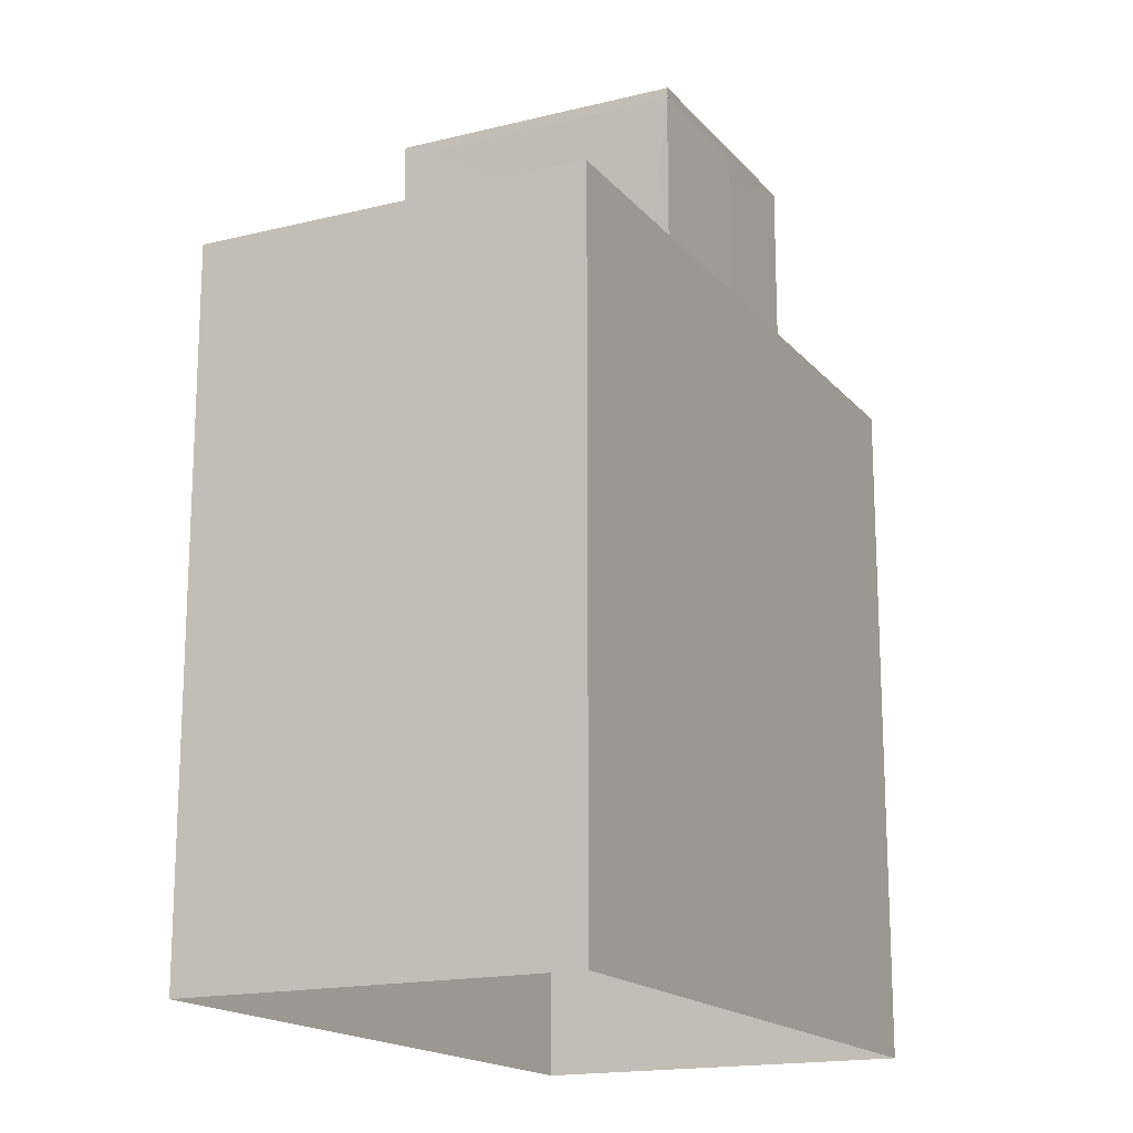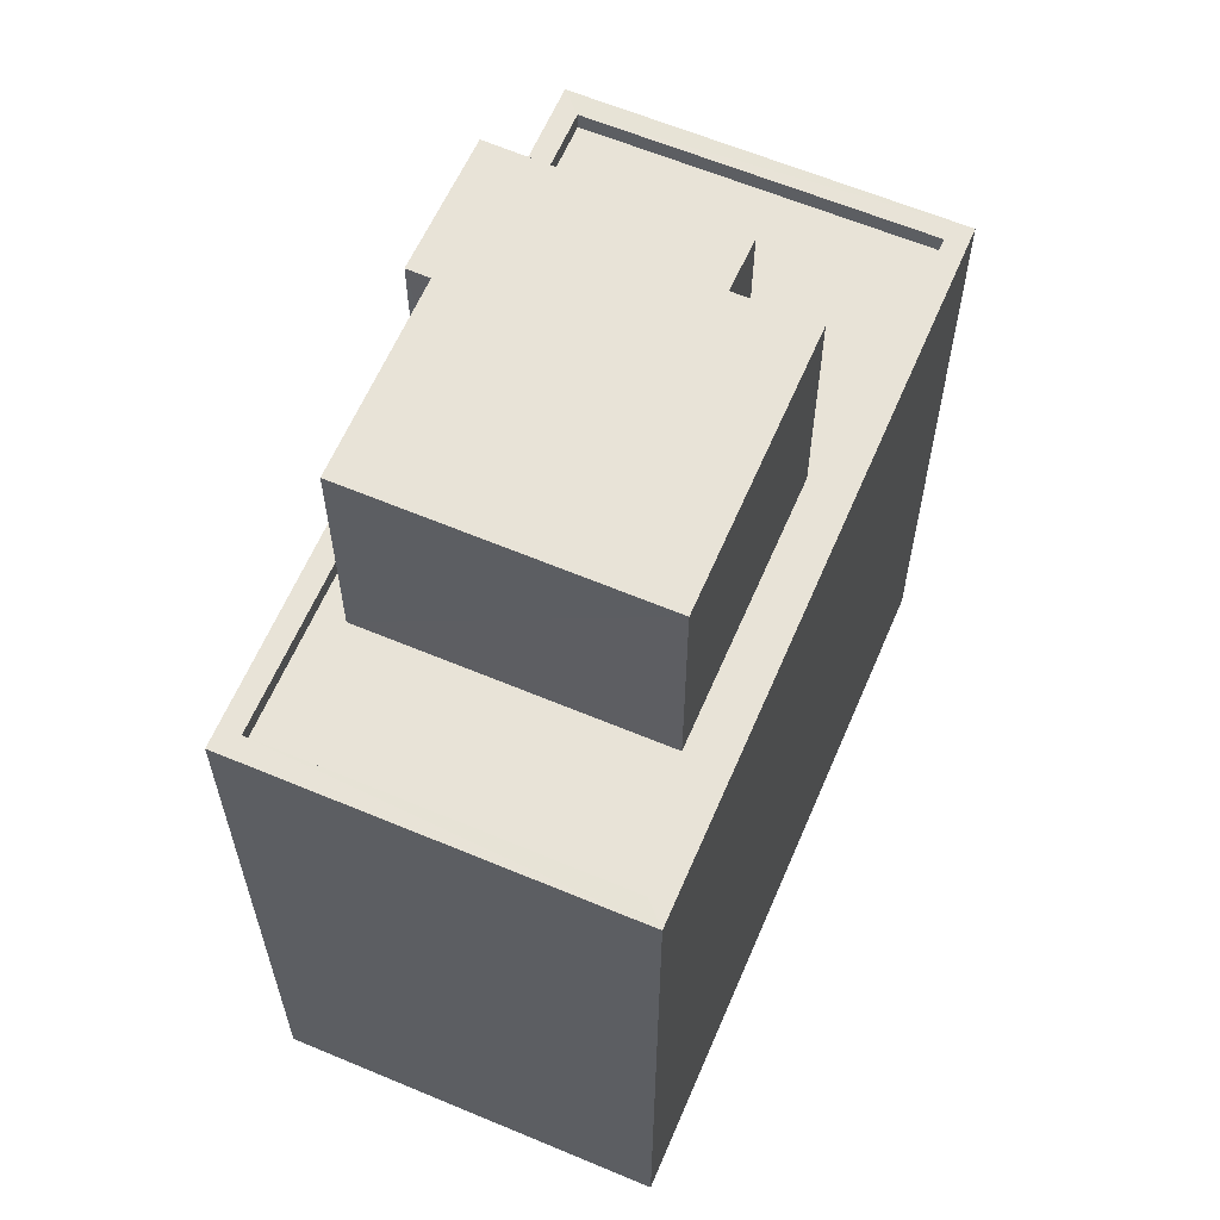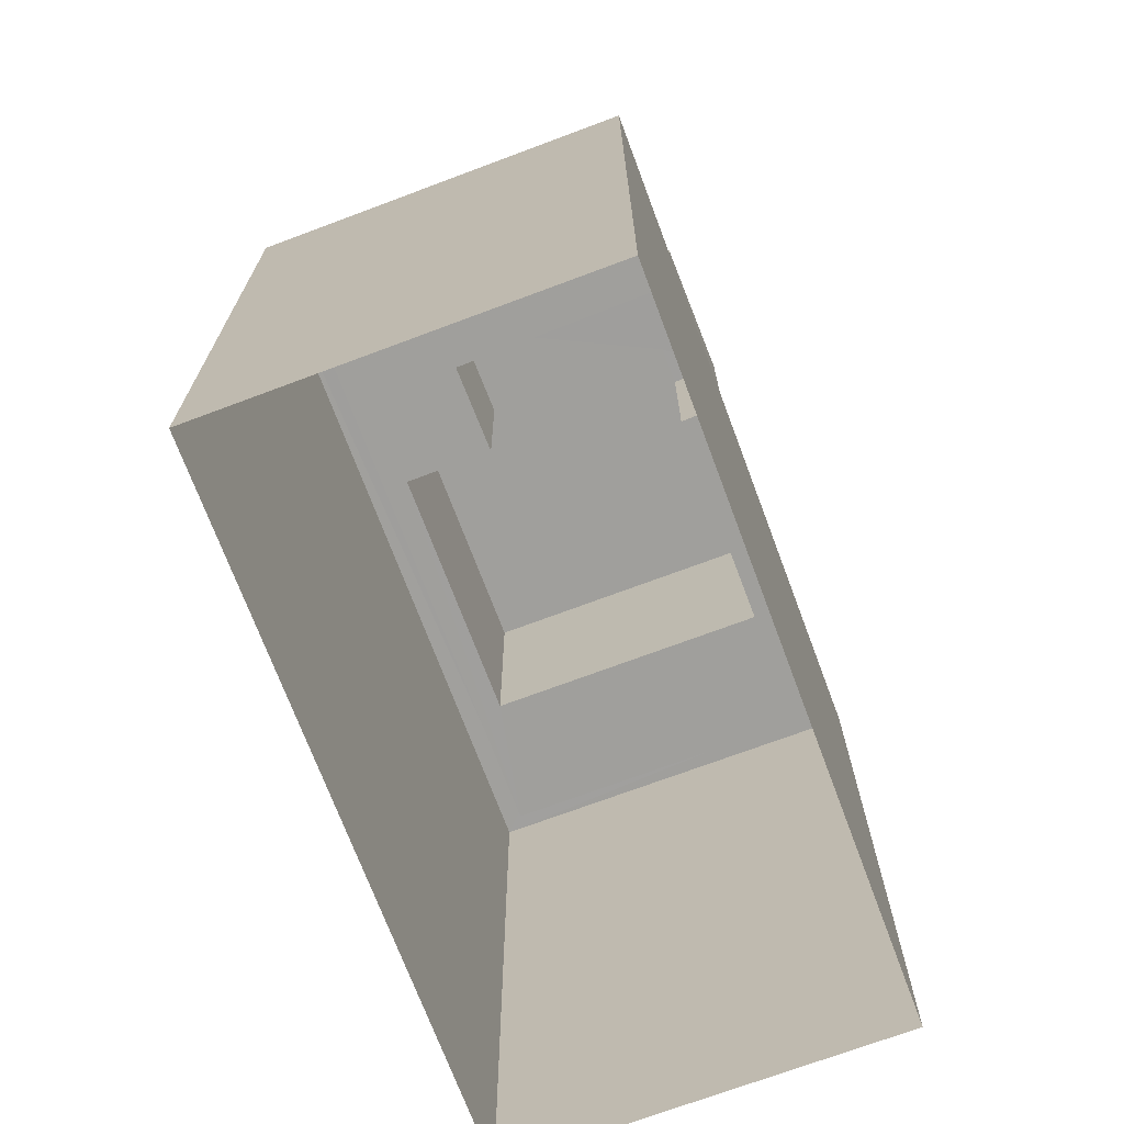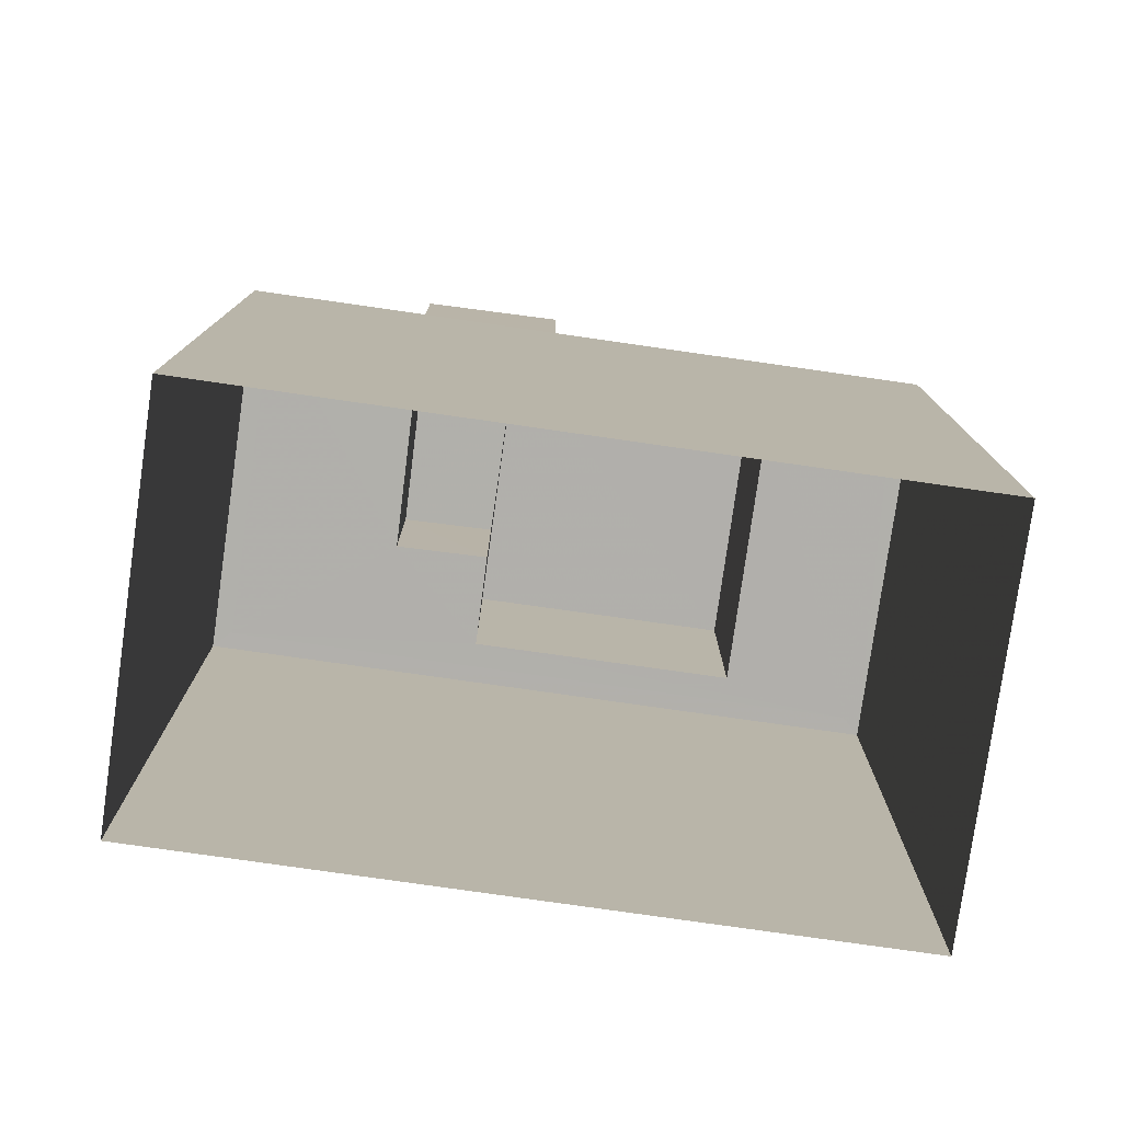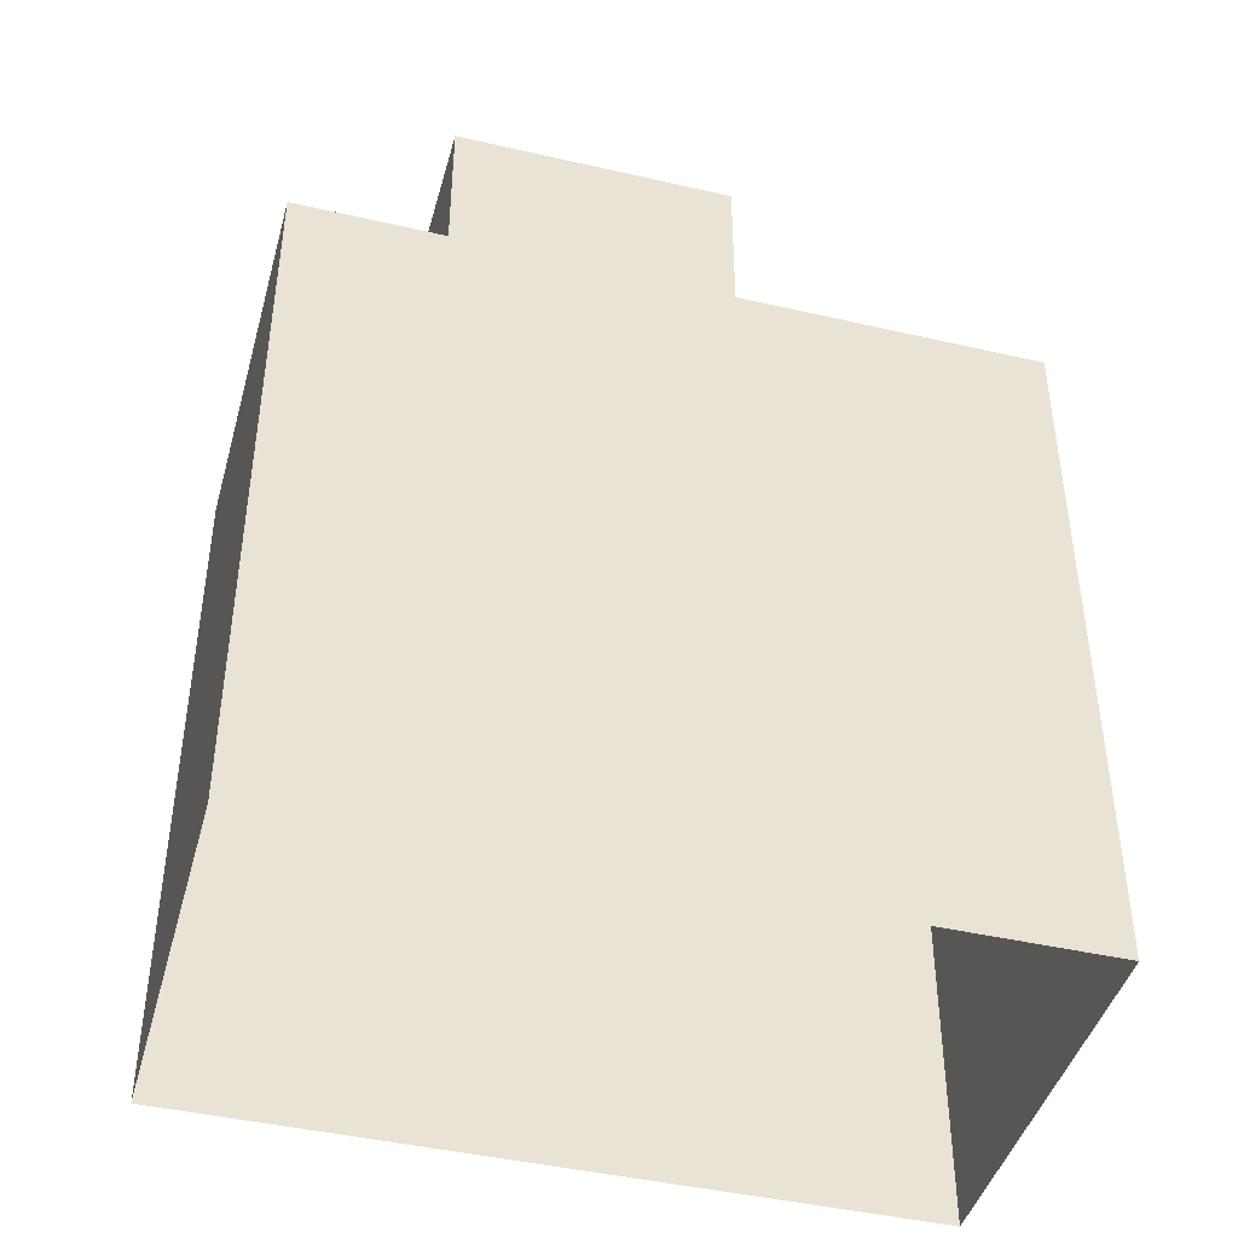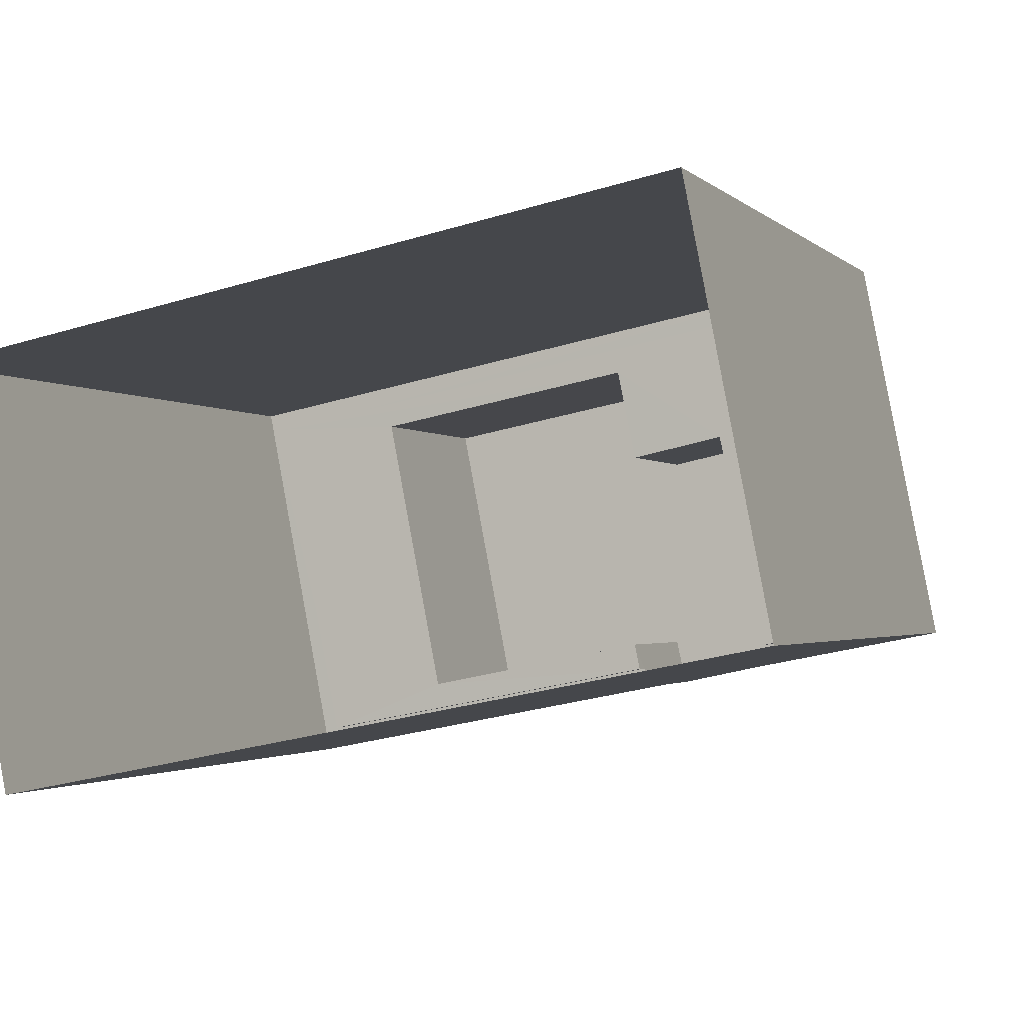
<metadata>
{"format":"obj","ext":"obj","renderer":"f3d","projection":"perspective","resolution":1024,"background":"white","views":[{"elev":-16.9,"azim":-74.7,"up":"+Z"},{"elev":62.0,"azim":102.0,"up":"+Z"},{"elev":-71.2,"azim":-80.6,"up":"+Z"},{"elev":-78.4,"azim":-19.2,"up":"+Z"},{"elev":-43.7,"azim":153.7,"up":"+Z"},{"elev":-1.9,"azim":-159.7,"up":"+Y"}]}
</metadata>
<code>
v -8.909e+04 -1.004e+05 2.245
v -8.908e+04 -1.004e+05 2.245
v -8.908e+04 -1.004e+05 2.246
v -8.909e+04 -1.004e+05 2.247
v -8.908e+04 -1.004e+05 11.9
v -8.908e+04 -1.004e+05 11.9
v -8.908e+04 -1.004e+05 11.9
v -8.909e+04 -1.004e+05 11.9
v -8.909e+04 -1.004e+05 11.9
v -8.909e+04 -1.004e+05 11.9
v -8.908e+04 -1.004e+05 11.9
v -8.909e+04 -1.004e+05 11.9
v -8.908e+04 -1.004e+05 14.87
v -8.908e+04 -1.004e+05 14.87
v -8.908e+04 -1.004e+05 14.87
v -8.908e+04 -1.004e+05 14.87
v -8.908e+04 -1.004e+05 11.65
v -8.908e+04 -1.004e+05 11.65
v -8.908e+04 -1.004e+05 11.65
v -8.908e+04 -1.004e+05 11.65
v -8.909e+04 -1.004e+05 11.65
v -8.908e+04 -1.004e+05 11.65
v -8.909e+04 -1.004e+05 11.65
v -8.908e+04 -1.004e+05 11.65
v -8.908e+04 -1.004e+05 11.65
v -8.908e+04 -1.004e+05 11.65
v -8.908e+04 -1.004e+05 11.65
v -8.908e+04 -1.004e+05 11.65
v -8.908e+04 -1.004e+05 11.9
v -8.908e+04 -1.004e+05 11.9
v -8.908e+04 -1.004e+05 11.9
v -8.908e+04 -1.004e+05 11.9
v -8.908e+04 -1.004e+05 13.93
v -8.908e+04 -1.004e+05 13.93
v -8.908e+04 -1.004e+05 13.93
v -8.908e+04 -1.004e+05 13.93
v -8.908e+04 -1.004e+05 13.93
v -8.908e+04 -1.004e+05 13.93
f 1 2 3
f 4 1 3
f 5 6 7
f 8 9 10
f 8 11 6
f 12 8 10
f 7 6 11
f 11 8 12
f 13 14 15
f 16 13 15
f 17 18 19
f 20 21 22
f 20 23 21
f 24 18 17
f 19 18 25
f 26 24 23
f 27 26 20
f 24 28 18
f 28 24 26
f 26 23 20
f 9 29 10
f 10 29 30
f 31 5 7
f 31 9 5
f 31 7 32
f 31 29 9
f 33 34 35
f 35 34 36
f 33 37 34
f 36 34 38
f 19 25 32
f 31 32 33
f 33 32 37
f 32 25 37
f 18 28 13
f 16 18 13
f 3 9 4
f 3 5 9
f 6 3 2
f 6 5 3
f 20 30 36
f 36 30 35
f 20 22 30
f 35 30 29
f 34 15 38
f 27 38 26
f 26 38 14
f 38 15 14
f 8 6 2
f 1 8 2
f 15 37 16
f 16 37 18
f 15 34 37
f 18 37 25
f 36 38 27
f 20 36 27
f 30 21 10
f 30 22 21
f 13 26 14
f 13 28 26
f 32 7 17
f 19 32 17
f 11 24 17
f 7 11 17
f 8 1 4
f 9 8 4
f 29 31 33
f 35 29 33
f 24 12 23
f 24 11 12
f 12 21 23
f 12 10 21

</code>
